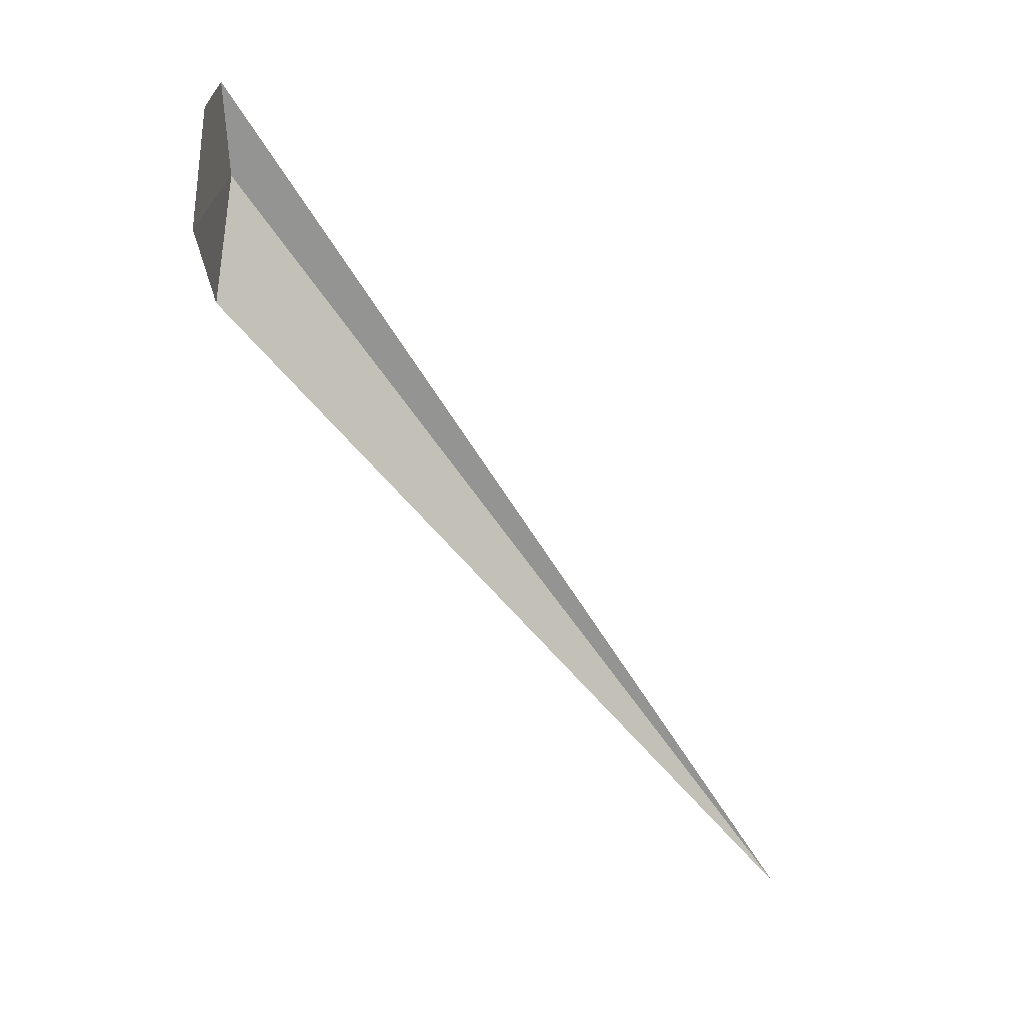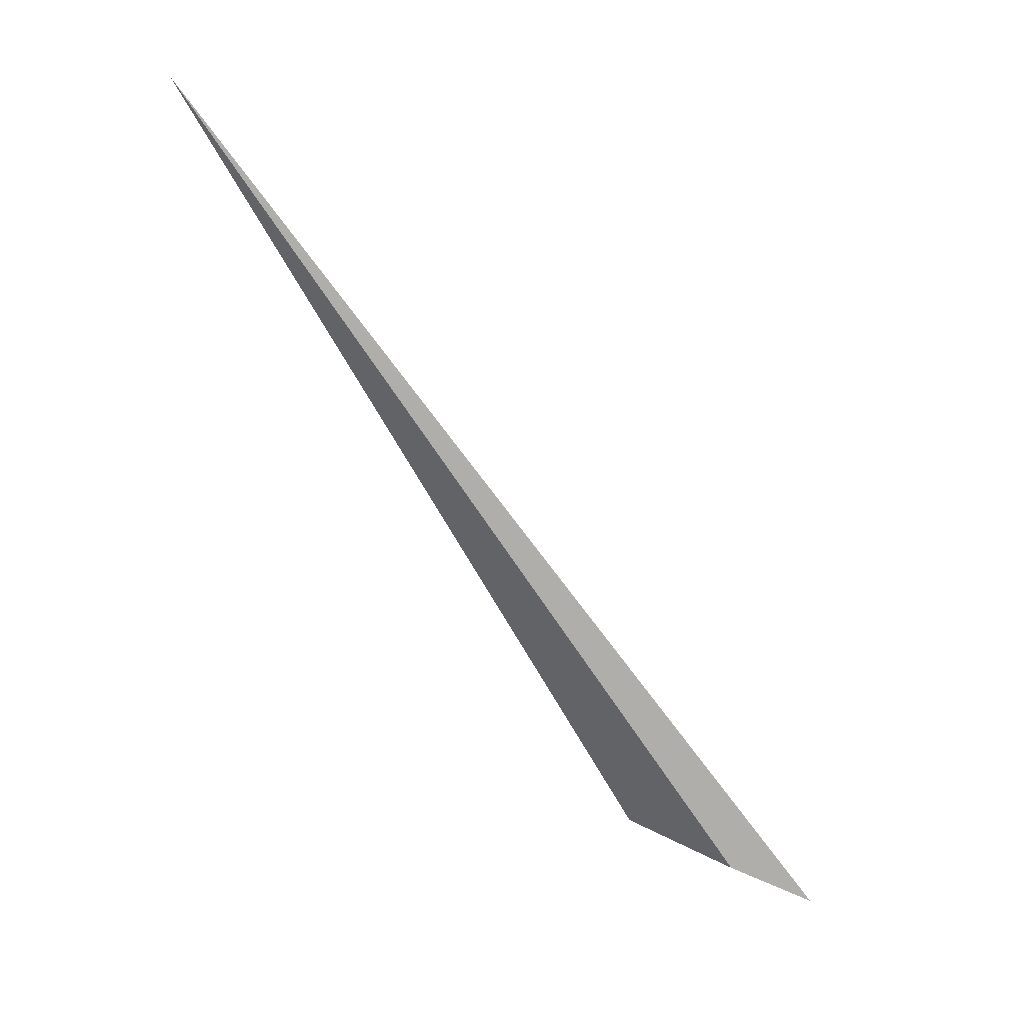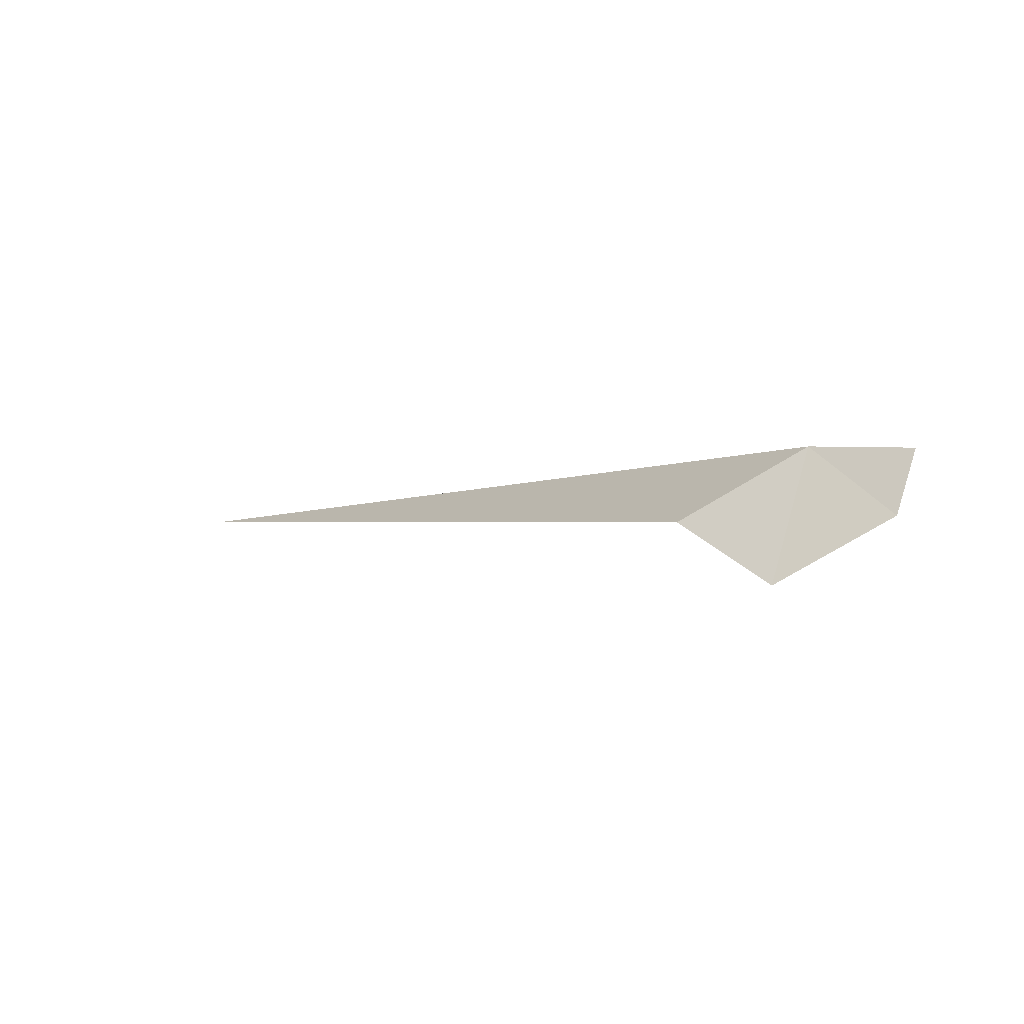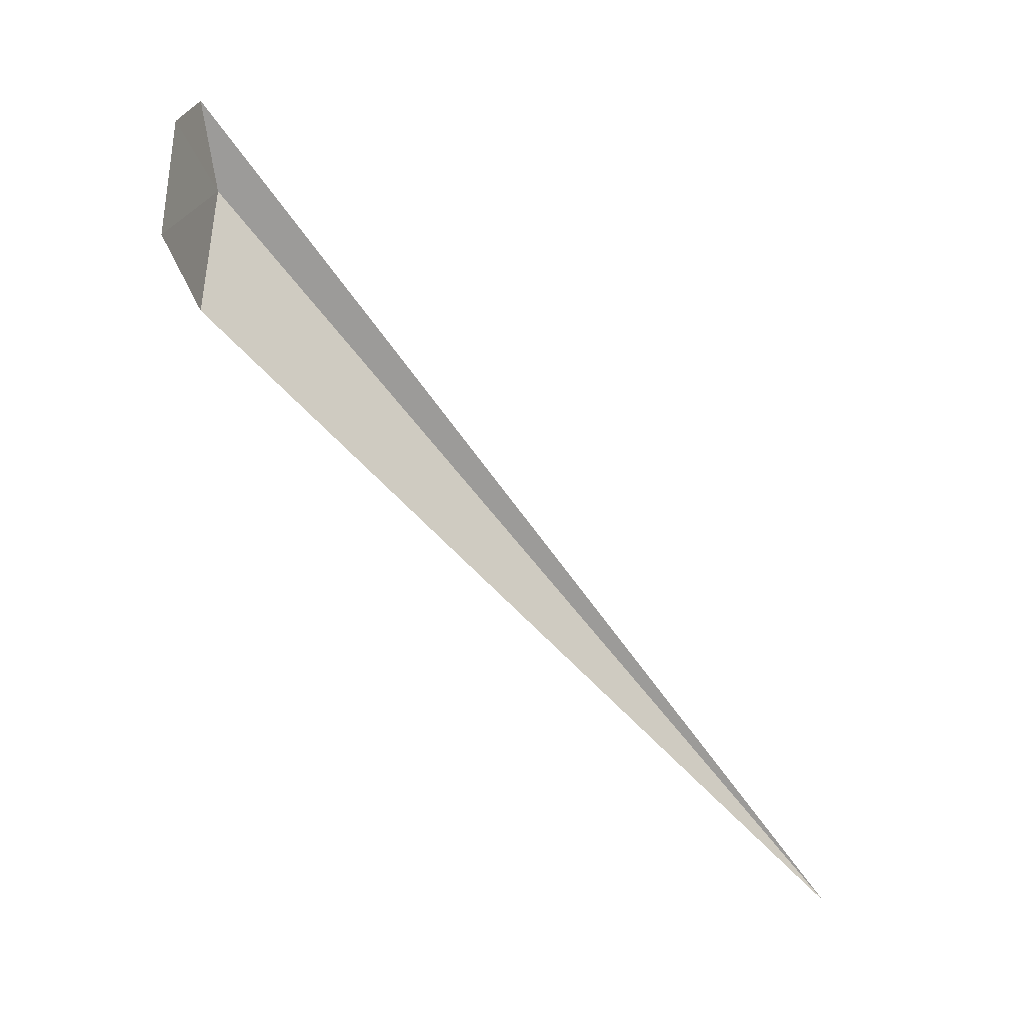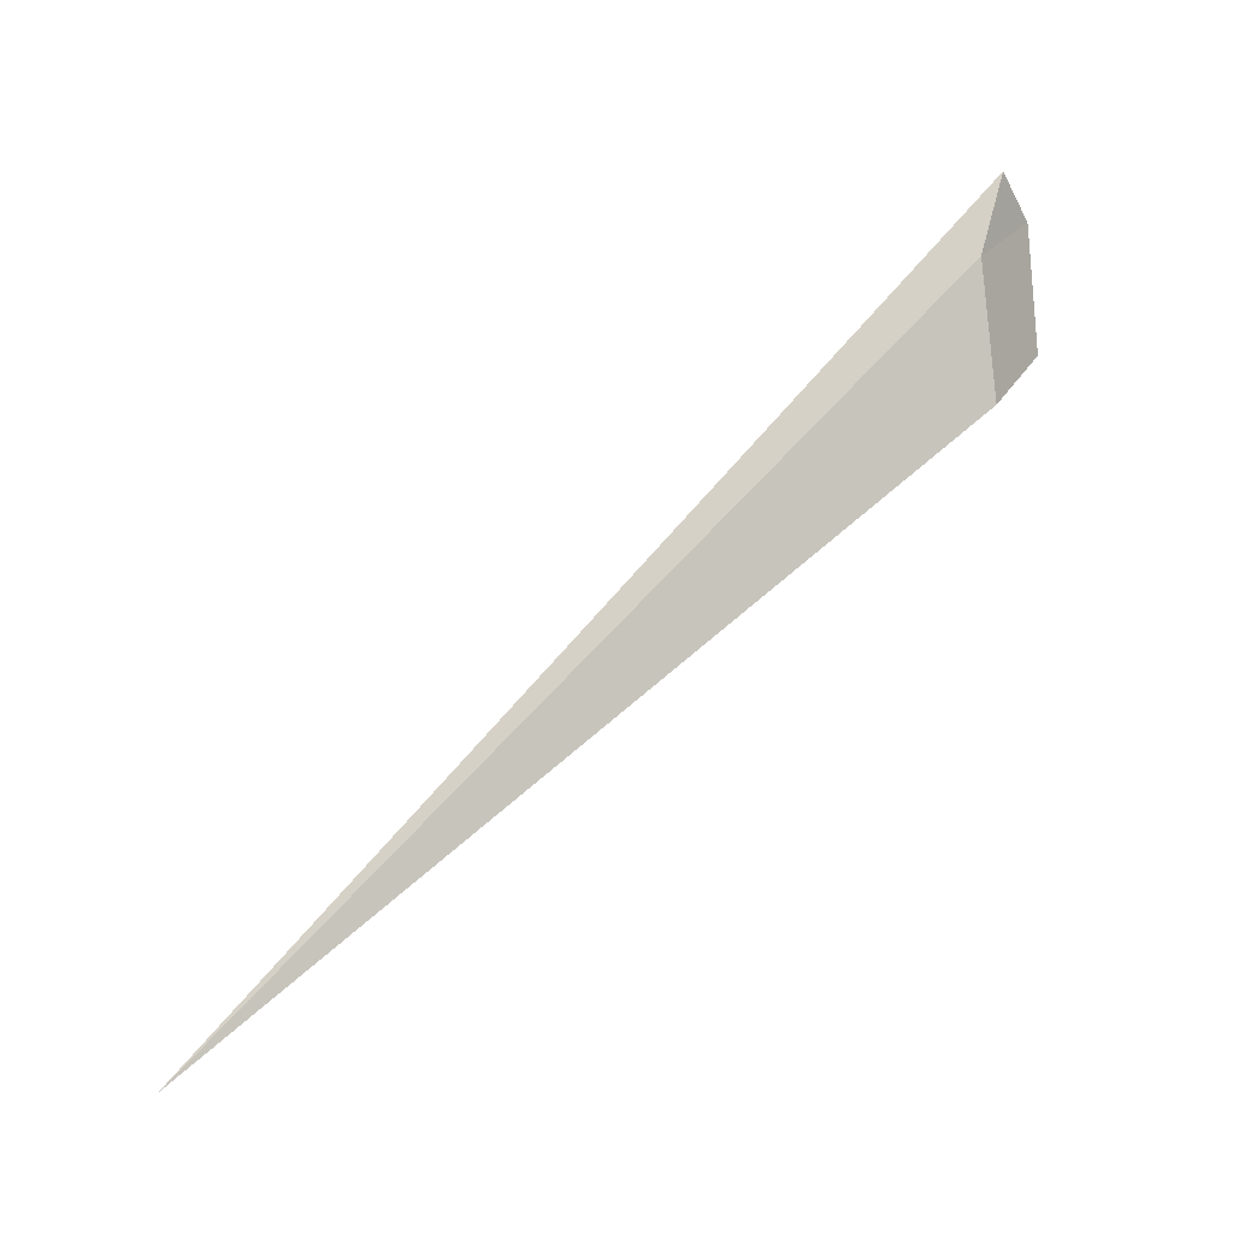
<metadata>
{"format":"obj","ext":"obj","renderer":"f3d","projection":"perspective","resolution":1024,"background":"white","views":[{"elev":-6.9,"azim":-125.9,"up":"+Y"},{"elev":42.0,"azim":126.4,"up":"+Z"},{"elev":-68.4,"azim":120.0,"up":"+Z"},{"elev":-12.0,"azim":-114.9,"up":"+Y"},{"elev":0.8,"azim":80.5,"up":"+Y"}]}
</metadata>
<code>
v -2 3.447 53.16
v -3 4.038 52.19
v -2.513 4.638 52.7
v -3 2.258 52.04
v -2 1.516 52.95
v -2 -7.105 63.71
f 1 3 2
f 1 2 4
f 1 4 5
f 1 6 3
f 1 5 6

</code>
